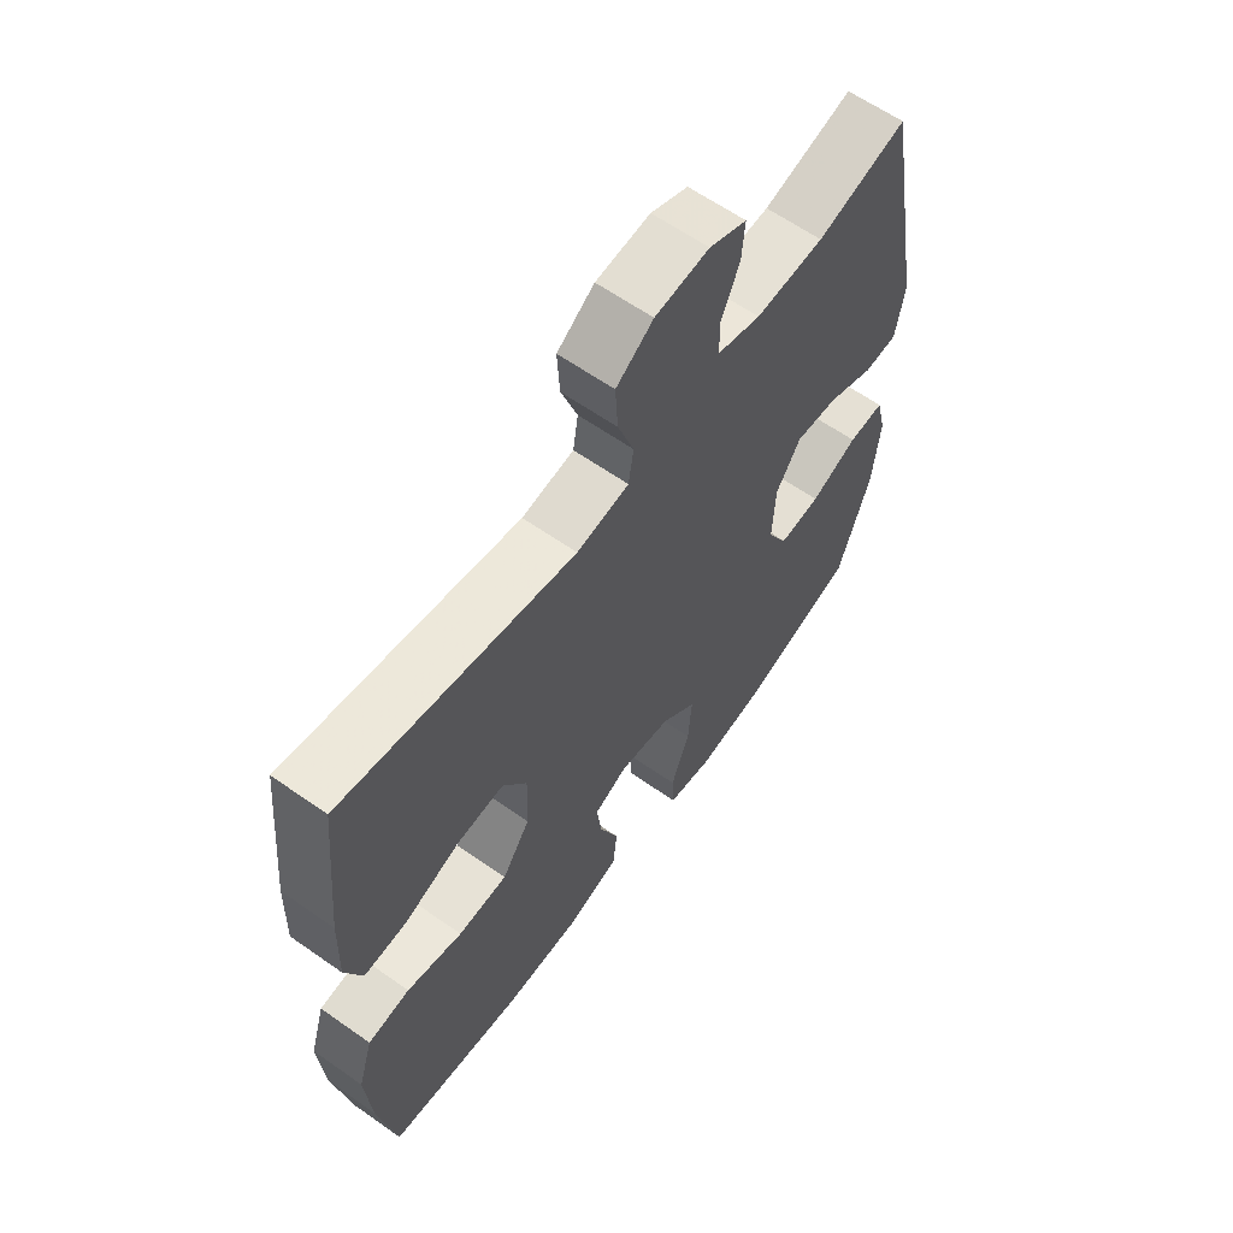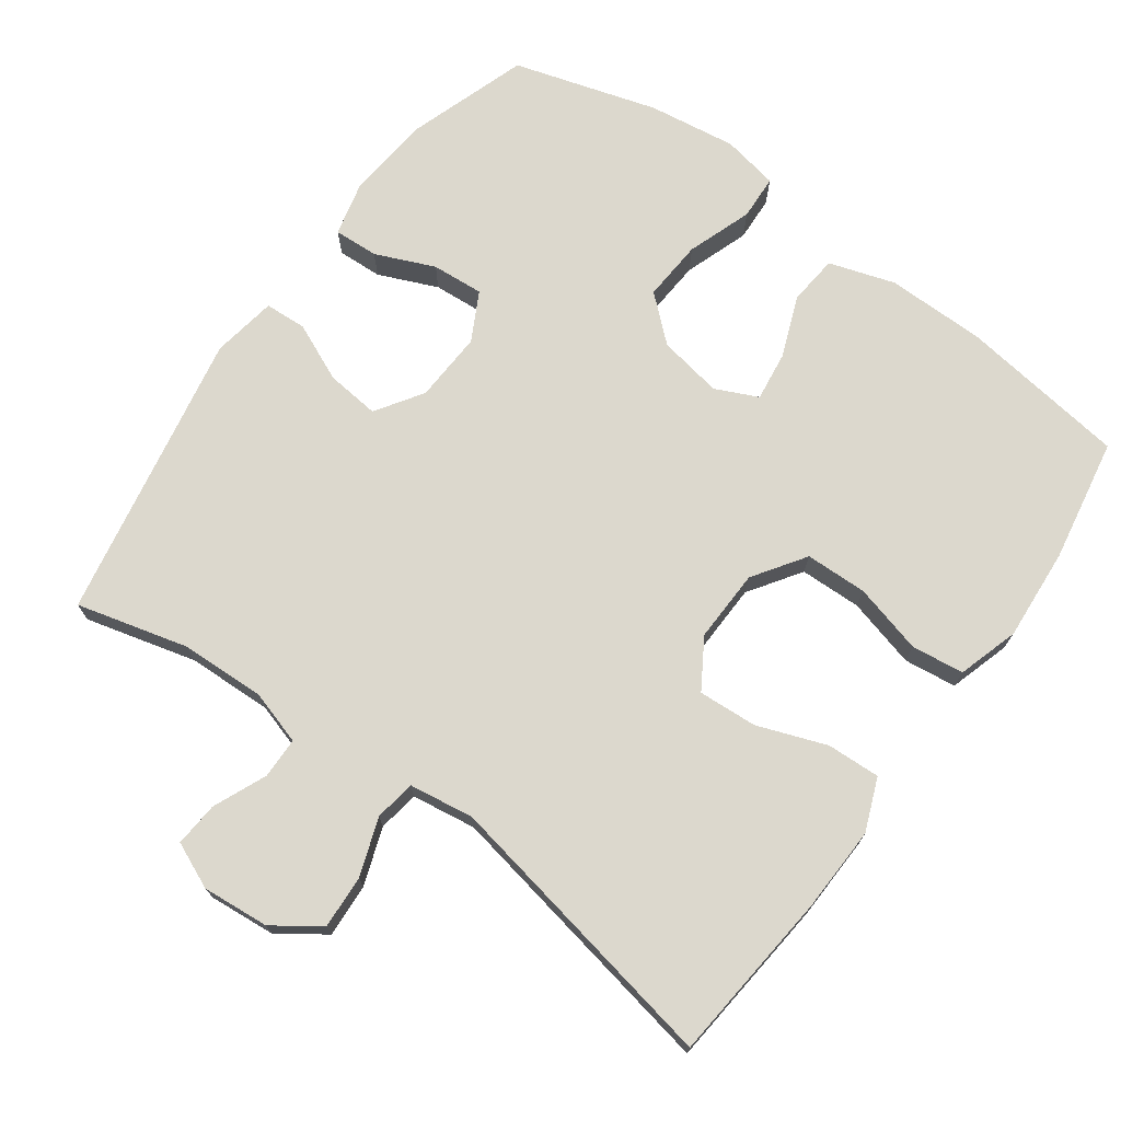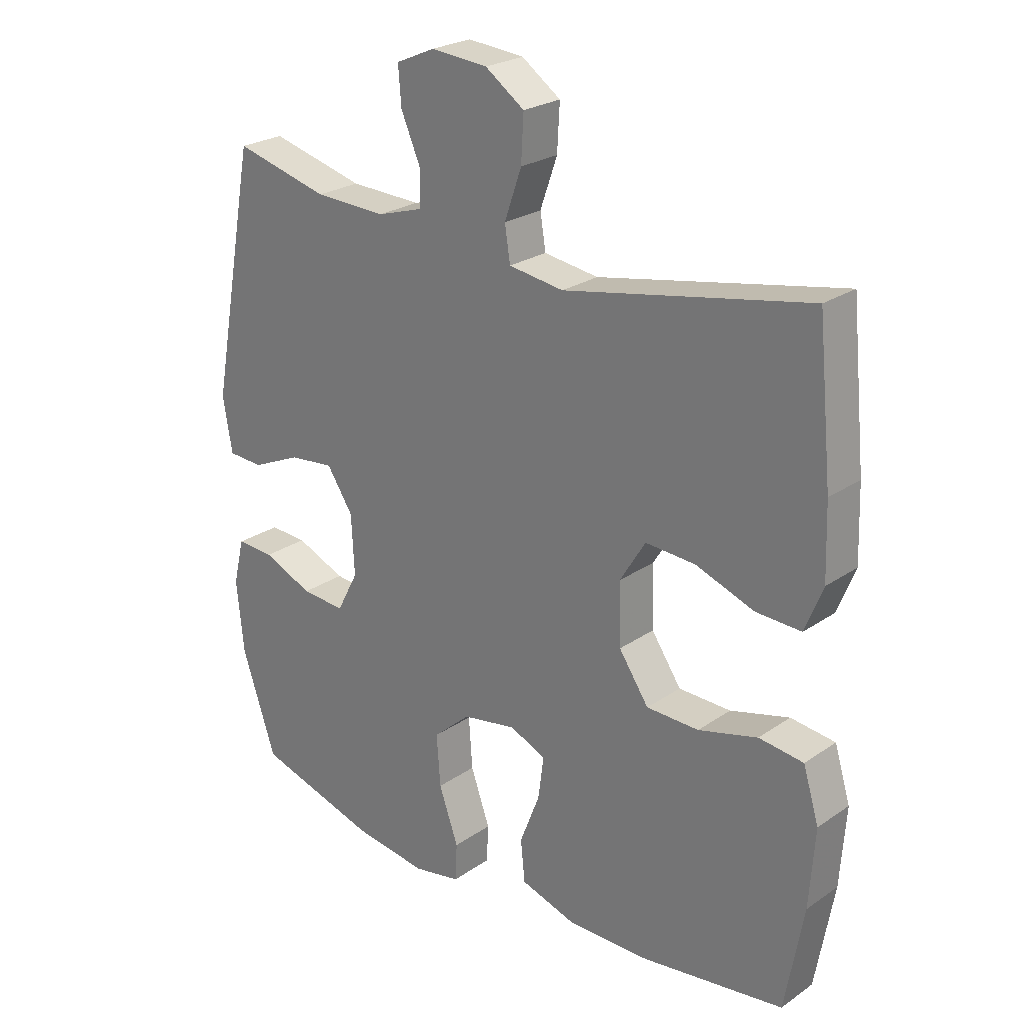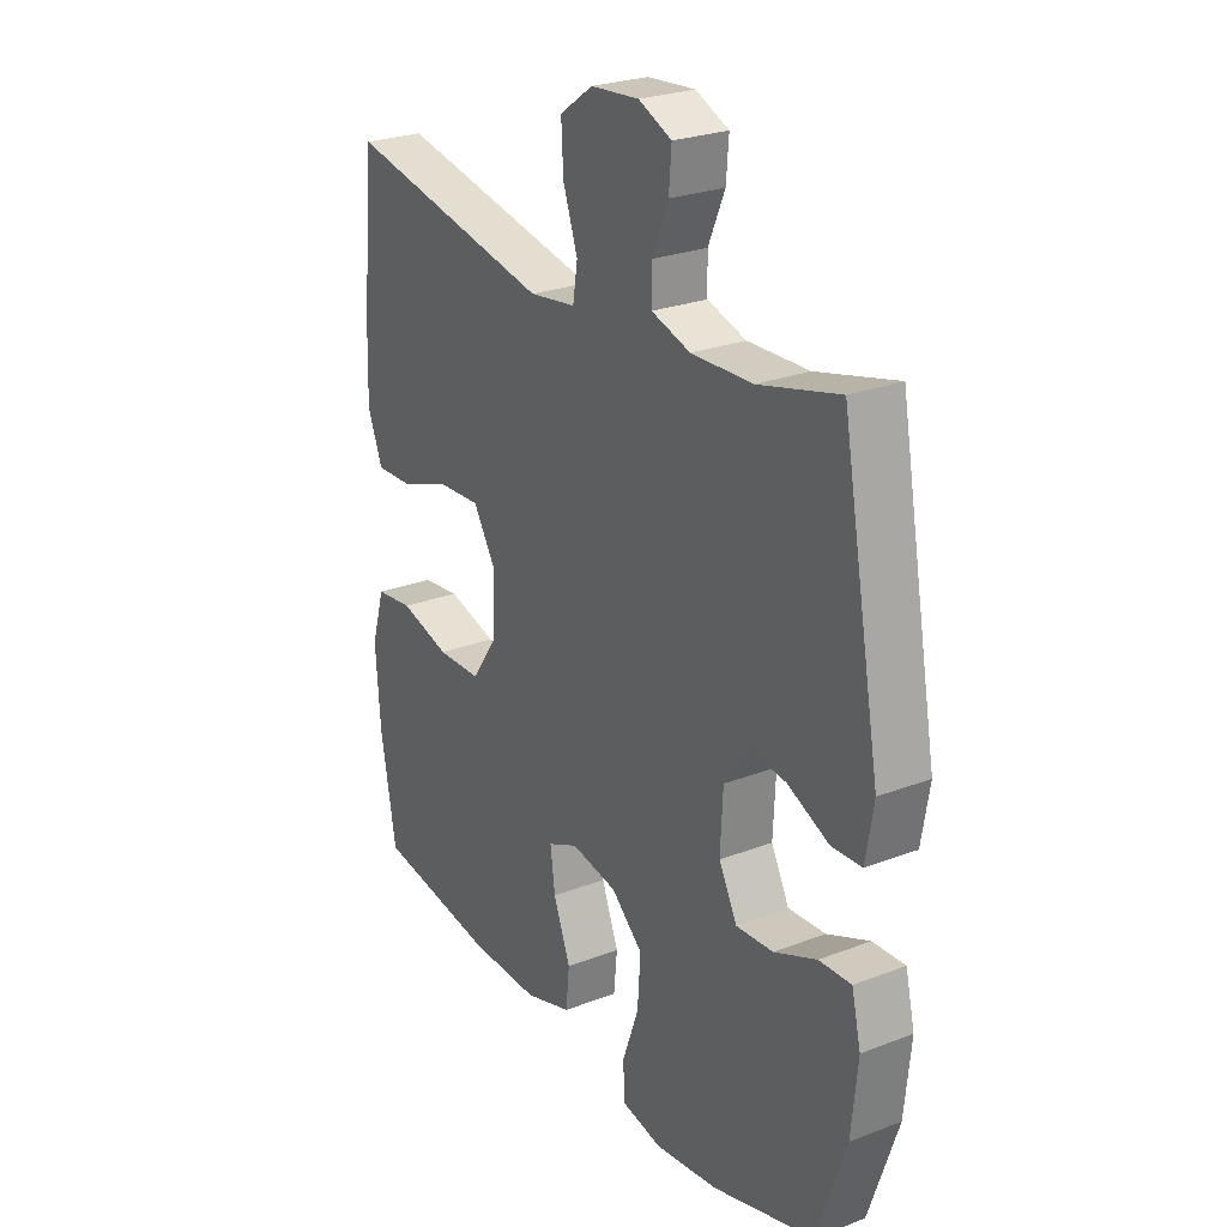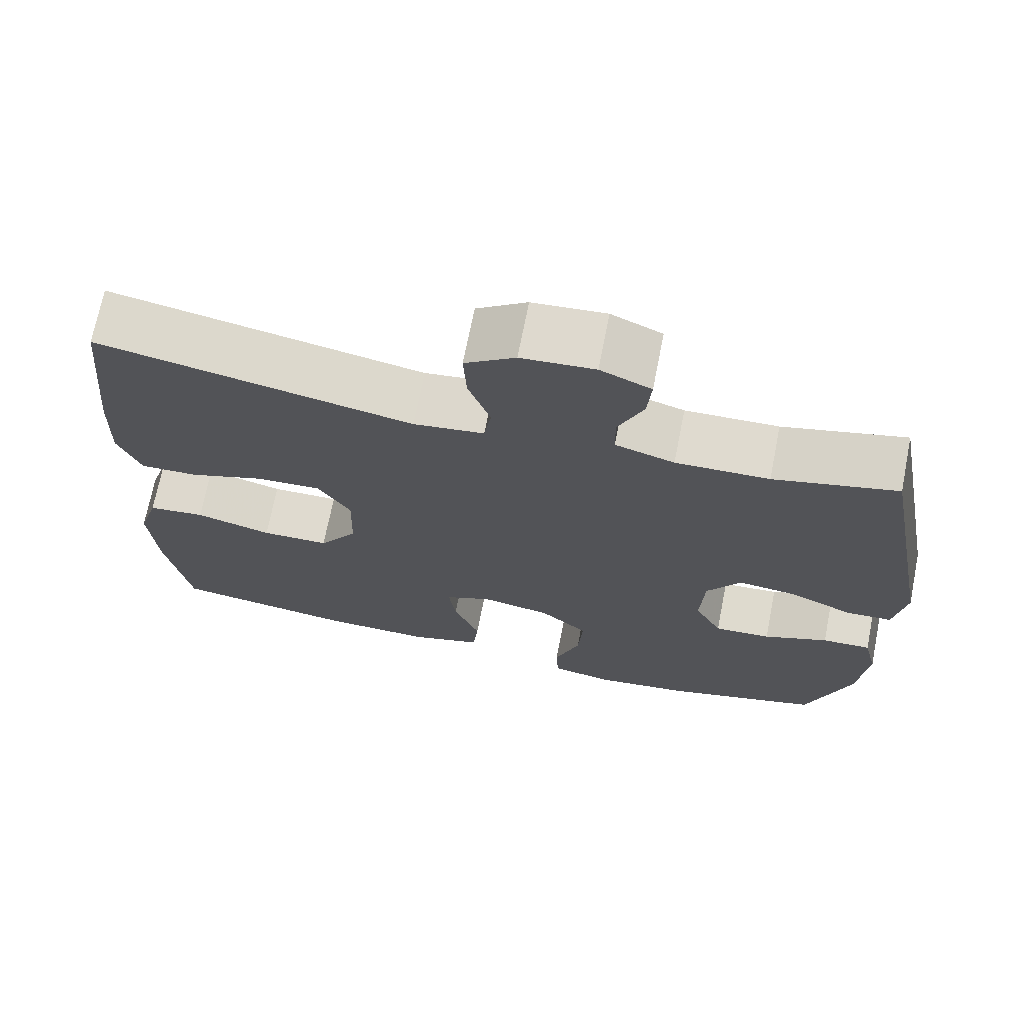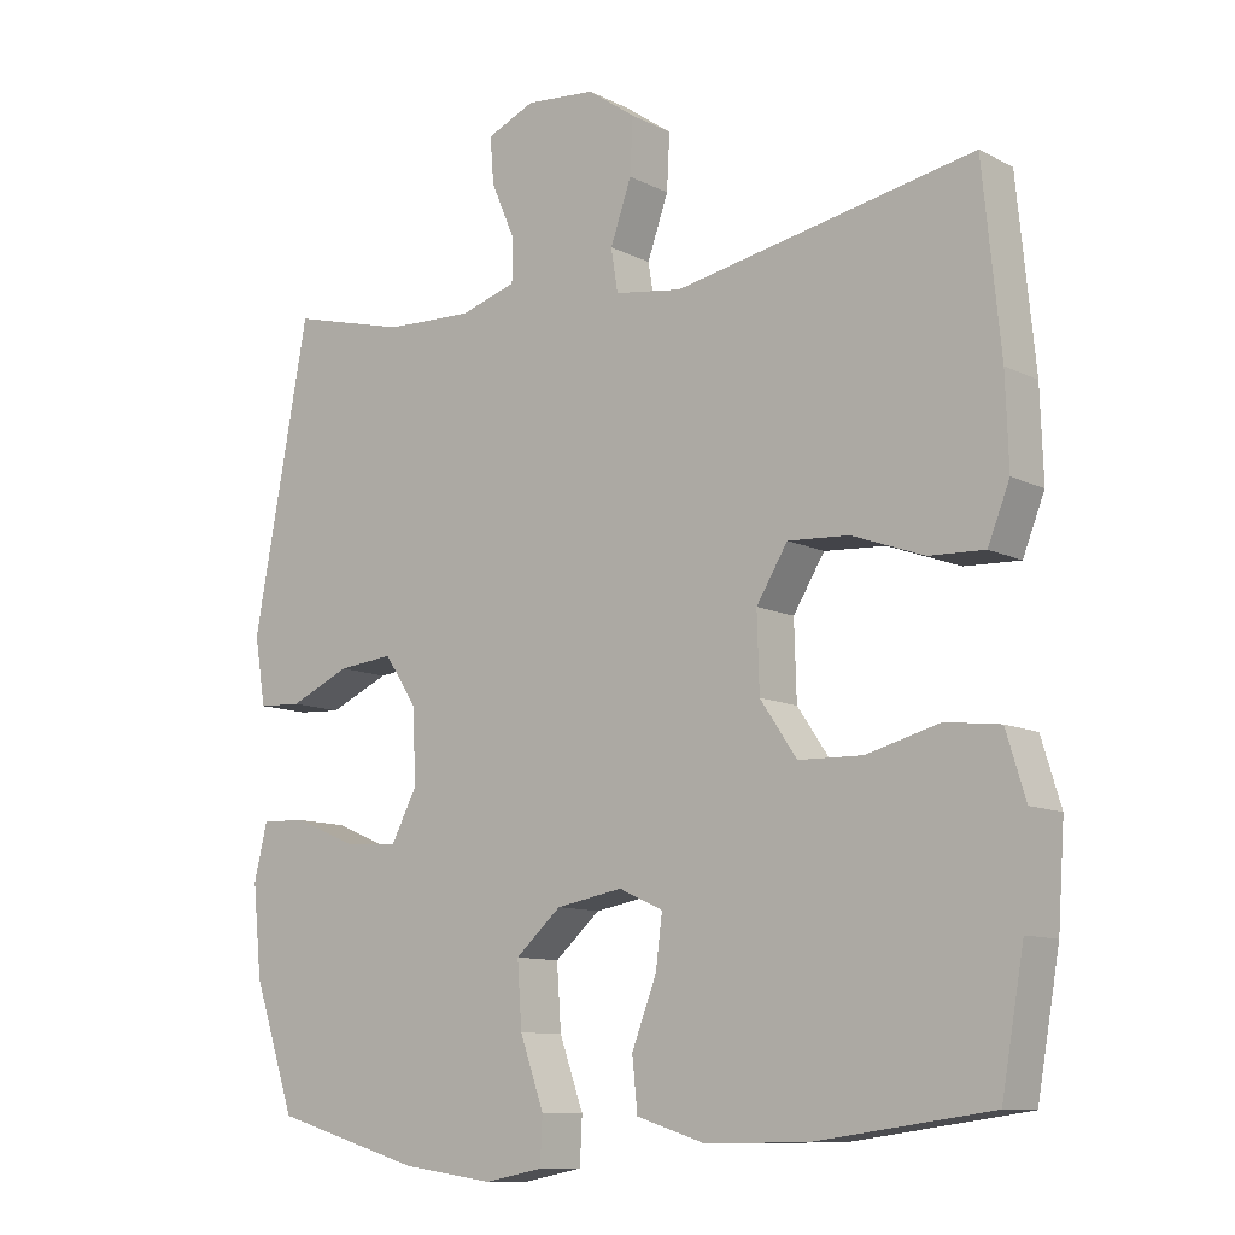
<metadata>
{"format":"obj","ext":"obj","renderer":"f3d","projection":"perspective","resolution":1024,"background":"white","views":[{"elev":62.2,"azim":125.5,"up":"+Z"},{"elev":72.5,"azim":35.8,"up":"+Y"},{"elev":24.6,"azim":41.9,"up":"+Z"},{"elev":25.7,"azim":-121.5,"up":"+Z"},{"elev":70.6,"azim":-168.8,"up":"+Z"},{"elev":-10.5,"azim":38.8,"up":"+Z"}]}
</metadata>
<code>
v -0.5 0.07 0.5
v -0.345 0.07 0.46
v -0.227 0.07 0.456
v -0.152 0.07 0.479
v -0.151 0.07 0.536
v -0.183 0.07 0.61
v -0.188 0.07 0.672
v -0.124 0.07 0.7
v -0.031 0.07 0.692
v 0.033 0.07 0.647
v 0.029 0.07 0.573
v 0.001 0.07 0.493
v 0.01 0.07 0.436
v 0.1 0.07 0.423
v 0.5 0.07 0.5
v 0.524 0.07 0.259
v 0.528 0.07 0.141
v 0.499 0.07 0.068
v 0.425 0.07 0.071
v 0.329 0.07 0.106
v 0.247 0.07 0.111
v 0.205 0.07 0.043
v 0.208 0.07 -0.058
v 0.257 0.07 -0.13
v 0.343 0.07 -0.132
v 0.44 0.07 -0.106
v 0.513 0.07 -0.115
v 0.539 0.07 -0.2
v 0.53 0.07 -0.329
v 0.5 0.07 -0.5
v 0.266 0.07 -0.532
v 0.129 0.07 -0.533
v 0.038 0.07 -0.504
v 0.031 0.07 -0.435
v 0.064 0.07 -0.35
v 0.073 0.07 -0.281
v 0.014 0.07 -0.254
v -0.075 0.07 -0.27
v -0.136 0.07 -0.324
v -0.13 0.07 -0.409
v -0.098 0.07 -0.499
v -0.101 0.07 -0.561
v -0.179 0.07 -0.576
v -0.301 0.07 -0.559
v -0.5 0.07 -0.5
v -0.556 0.07 -0.334
v -0.568 0.07 -0.214
v -0.55 0.07 -0.139
v -0.488 0.07 -0.142
v -0.406 0.07 -0.177
v -0.334 0.07 -0.182
v -0.299 0.07 -0.115
v -0.304 0.07 -0.017
v -0.347 0.07 0.048
v -0.421 0.07 0.04
v -0.502 0.07 0.004
v -0.56 0.07 0.007
v -0.575 0.07 0.097
v -0.5 0 0.5
v -0.345 0 0.46
v -0.227 0 0.456
v -0.152 0 0.479
v -0.151 0 0.536
v -0.183 0 0.61
v -0.188 0 0.672
v -0.124 0 0.7
v -0.031 0 0.692
v 0.033 0 0.647
v 0.029 0 0.573
v 0.001 0 0.493
v 0.01 0 0.436
v 0.1 0 0.423
v 0.5 0 0.5
v 0.524 0 0.259
v 0.528 0 0.141
v 0.499 0 0.068
v 0.425 0 0.071
v 0.329 0 0.106
v 0.247 0 0.111
v 0.205 0 0.043
v 0.208 0 -0.058
v 0.257 0 -0.13
v 0.343 0 -0.132
v 0.44 0 -0.106
v 0.513 0 -0.115
v 0.539 0 -0.2
v 0.53 0 -0.329
v 0.5 0 -0.5
v 0.266 0 -0.532
v 0.129 0 -0.533
v 0.038 0 -0.504
v 0.031 0 -0.435
v 0.064 0 -0.35
v 0.073 0 -0.281
v 0.014 0 -0.254
v -0.075 0 -0.27
v -0.136 0 -0.324
v -0.13 0 -0.409
v -0.098 0 -0.499
v -0.101 0 -0.561
v -0.179 0 -0.576
v -0.301 0 -0.559
v -0.5 0 -0.5
v -0.556 0 -0.334
v -0.568 0 -0.214
v -0.55 0 -0.139
v -0.488 0 -0.142
v -0.406 0 -0.177
v -0.334 0 -0.182
v -0.299 0 -0.115
v -0.304 0 -0.017
v -0.347 0 0.048
v -0.421 0 0.04
v -0.502 0 0.004
v -0.56 0 0.007
v -0.575 0 0.097
f 58 1 2
f 57 58 2
f 56 57 2
f 55 56 2
f 54 55 2 3
f 53 54 3 4
f 52 53 4
f 48 49 50
f 47 48 50
f 46 47 50
f 45 46 50
f 44 45 50
f 43 44 50
f 42 43 50
f 41 42 50
f 40 41 50
f 39 40 50 51
f 38 39 51 52
f 33 34 35
f 32 33 35
f 31 32 35
f 30 31 35
f 29 30 35
f 28 29 35
f 27 28 35
f 26 27 35
f 25 26 35
f 24 25 35 36
f 23 24 36 37
f 18 19 20
f 17 18 20
f 16 17 20
f 15 16 20
f 14 15 20
f 13 14 20 21
f 10 11 12
f 9 10 12
f 8 9 12
f 7 8 12
f 6 7 12
f 5 6 12
f 4 5 12 13
f 52 4 13
f 38 52 13
f 37 38 13
f 23 37 13
f 22 23 13
f 13 21 22
f 60 59 116
f 60 116 115
f 60 115 114
f 60 114 113
f 61 60 113 112
f 62 61 112 111
f 62 111 110
f 108 107 106
f 108 106 105
f 108 105 104
f 108 104 103
f 108 103 102
f 108 102 101
f 108 101 100
f 108 100 99
f 108 99 98
f 109 108 98 97
f 110 109 97 96
f 93 92 91
f 93 91 90
f 93 90 89
f 93 89 88
f 93 88 87
f 93 87 86
f 93 86 85
f 93 85 84
f 93 84 83
f 94 93 83 82
f 95 94 82 81
f 78 77 76
f 78 76 75
f 78 75 74
f 78 74 73
f 78 73 72
f 79 78 72 71
f 70 69 68
f 70 68 67
f 70 67 66
f 70 66 65
f 70 65 64
f 70 64 63
f 71 70 63 62
f 71 62 110
f 71 110 96
f 71 96 95
f 71 95 81
f 71 81 80
f 80 79 71
f 1 59 60 2
f 2 60 61 3
f 3 61 62 4
f 4 62 63 5
f 5 63 64 6
f 6 64 65 7
f 7 65 66 8
f 8 66 67 9
f 9 67 68 10
f 10 68 69 11
f 11 69 70 12
f 12 70 71 13
f 13 71 72 14
f 14 72 73 15
f 15 73 74 16
f 16 74 75 17
f 17 75 76 18
f 18 76 77 19
f 19 77 78 20
f 20 78 79 21
f 21 79 80 22
f 22 80 81 23
f 23 81 82 24
f 24 82 83 25
f 25 83 84 26
f 26 84 85 27
f 27 85 86 28
f 28 86 87 29
f 29 87 88 30
f 30 88 89 31
f 31 89 90 32
f 32 90 91 33
f 33 91 92 34
f 34 92 93 35
f 35 93 94 36
f 36 94 95 37
f 37 95 96 38
f 38 96 97 39
f 39 97 98 40
f 40 98 99 41
f 41 99 100 42
f 42 100 101 43
f 43 101 102 44
f 44 102 103 45
f 45 103 104 46
f 46 104 105 47
f 47 105 106 48
f 48 106 107 49
f 49 107 108 50
f 50 108 109 51
f 51 109 110 52
f 52 110 111 53
f 53 111 112 54
f 54 112 113 55
f 55 113 114 56
f 56 114 115 57
f 57 115 116 58
f 58 116 59 1

</code>
